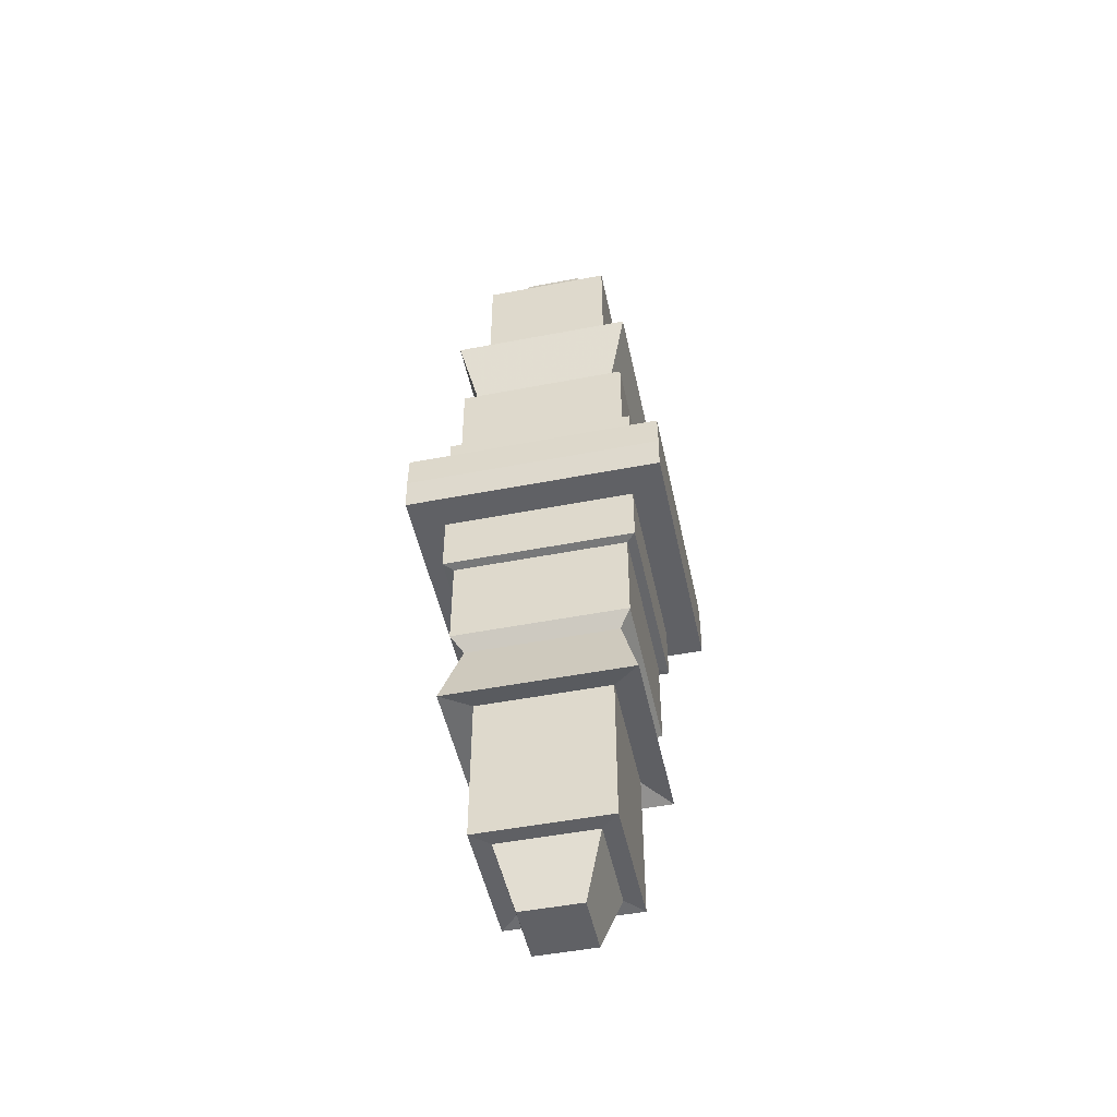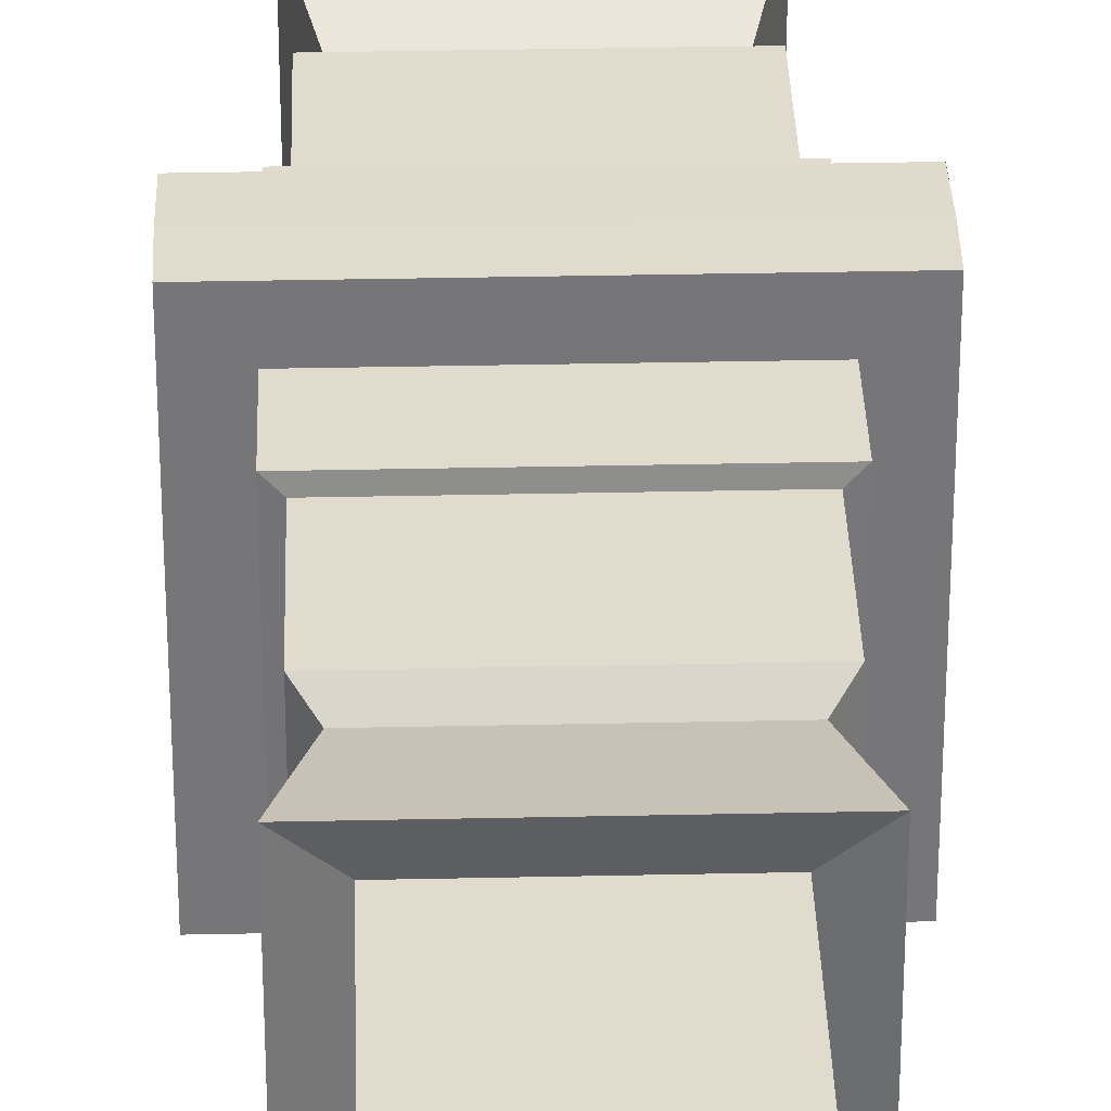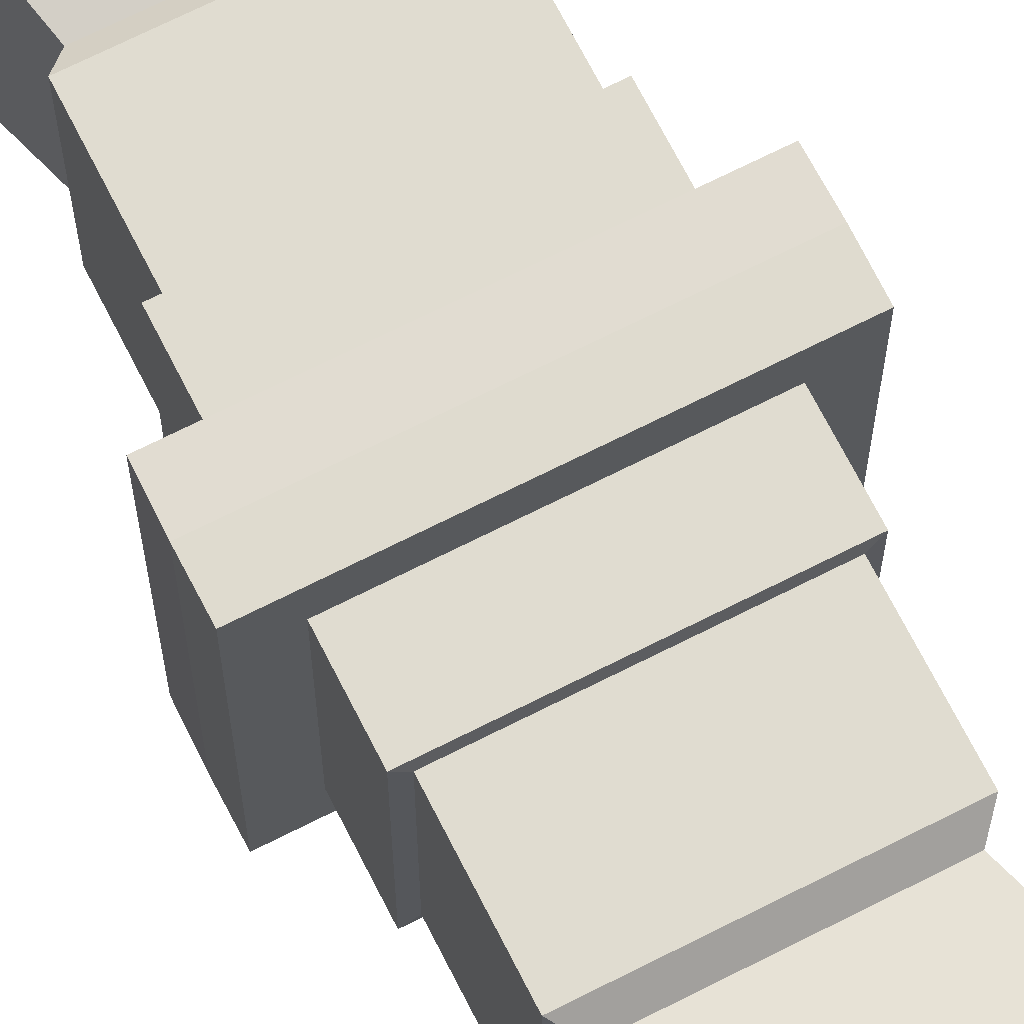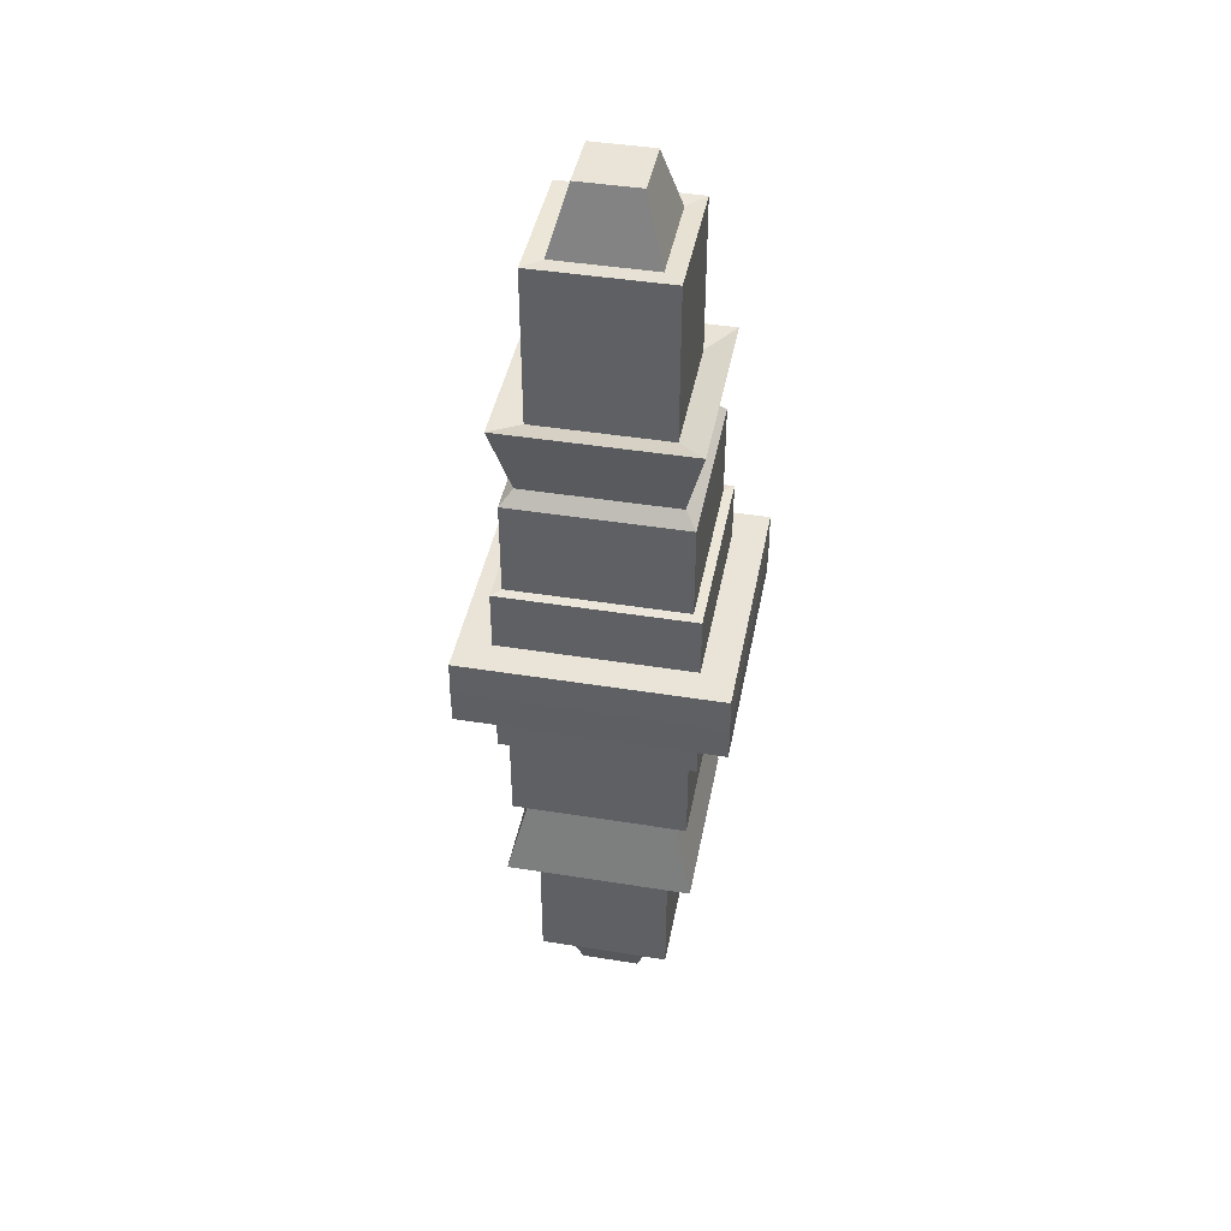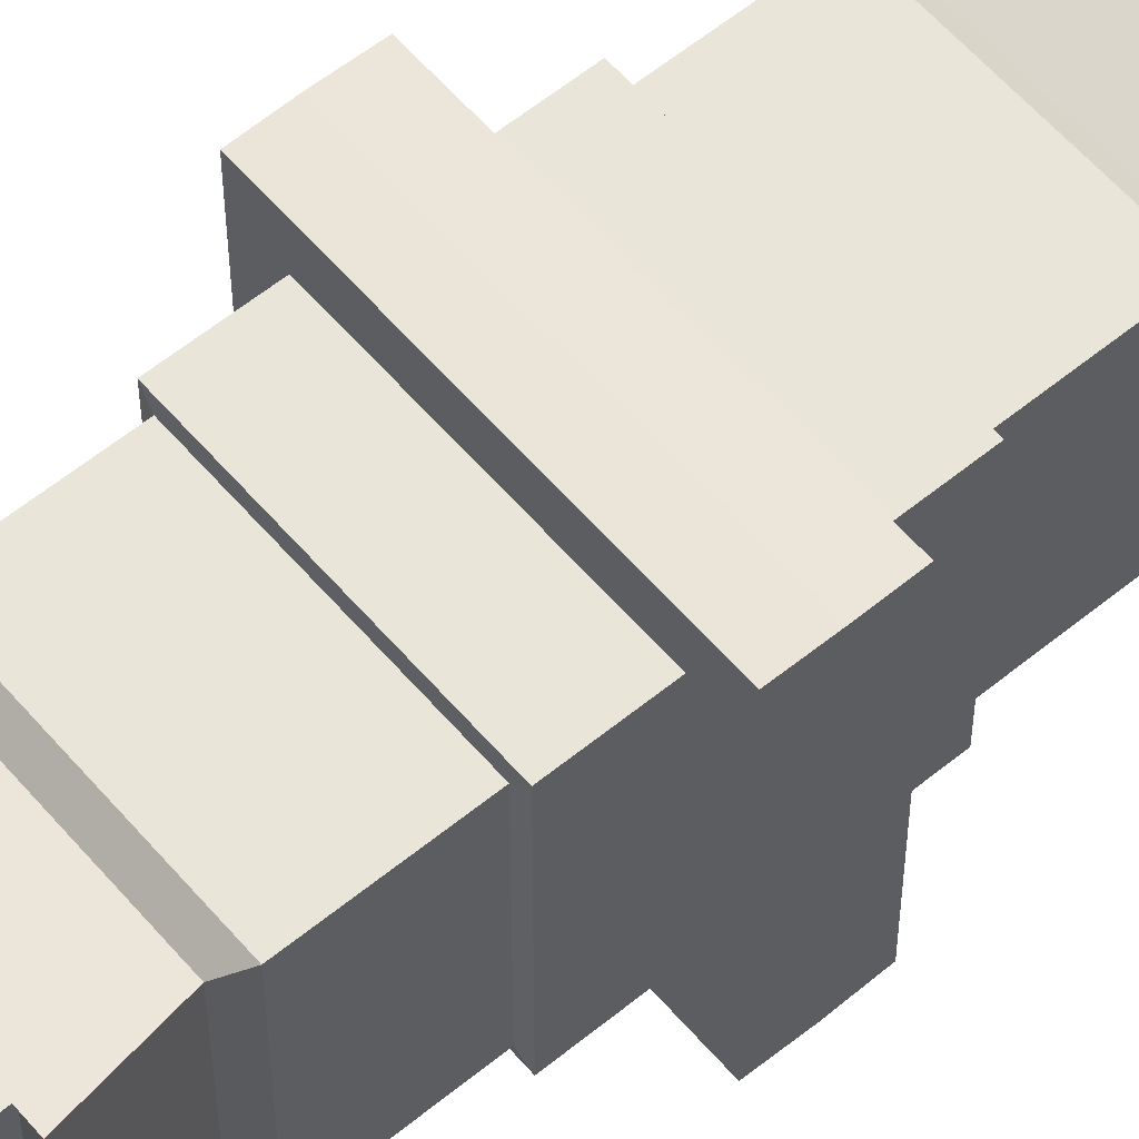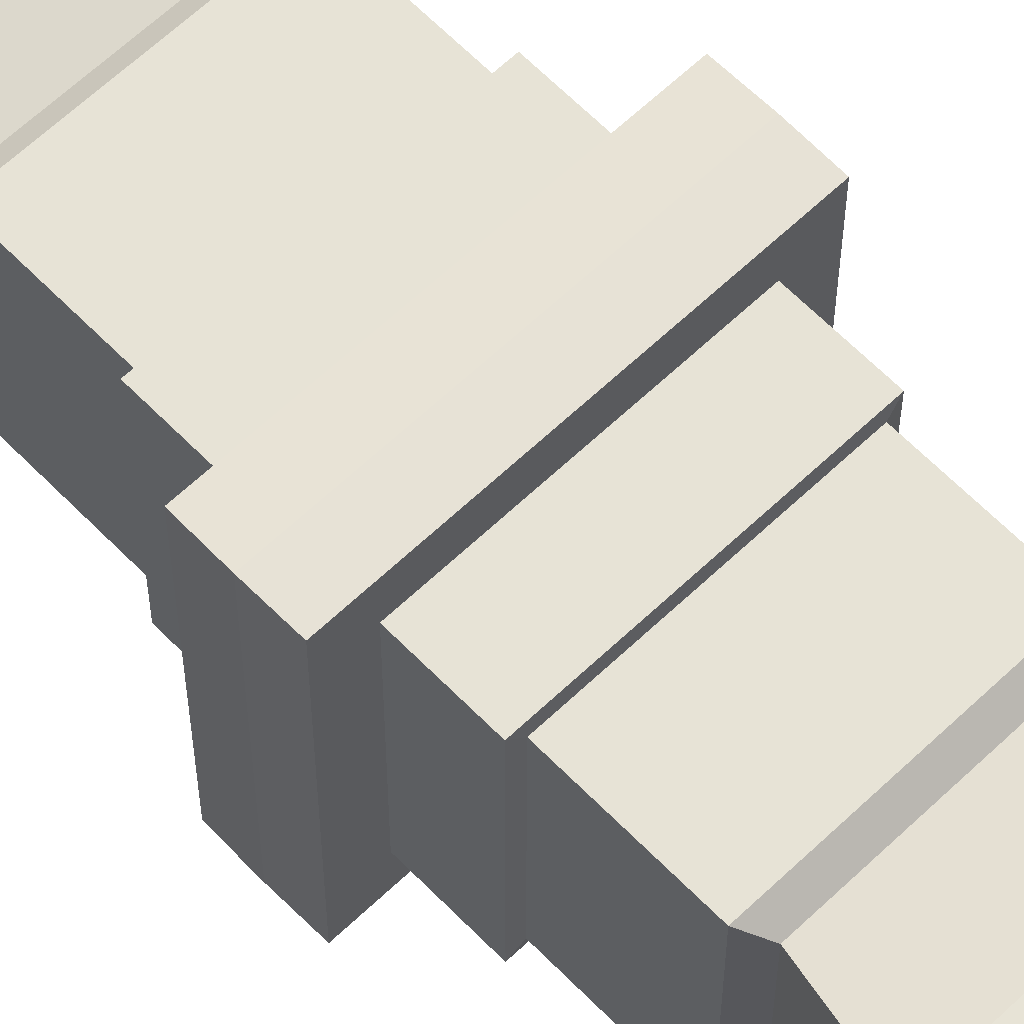
<metadata>
{"format":"obj","ext":"obj","renderer":"f3d","projection":"perspective","resolution":1024,"background":"white","views":[{"elev":-49.8,"azim":102.0,"up":"+Z"},{"elev":33.2,"azim":-1.7,"up":"+Y"},{"elev":69.7,"azim":-26.9,"up":"+Y"},{"elev":43.3,"azim":-169.2,"up":"+Z"},{"elev":58.5,"azim":49.8,"up":"+Y"},{"elev":62.7,"azim":136.0,"up":"+Y"}]}
</metadata>
<code>
o Cube
v 1 1 -1
v 1 -1 -1
v -0.9044 -0.9044 -1.013
v -0.9044 0.9044 -1.013
v -1 1 -1
v -1 -1 -1
v 0.9044 -0.9044 -1.013
v 0.9044 0.9044 -1.013
v -0.9044 -0.9044 -2.012
v -0.9044 0.9044 -2.012
v 0.9044 -0.9044 -2.012
v 0.9044 0.9044 -2.012
v -0.7828 -0.7828 -2.153
v -0.7828 0.7828 -2.153
v 0.7828 -0.7828 -2.153
v 0.7828 0.7828 -2.153
v -0.9741 -0.9741 -2.912
v -0.9741 0.9741 -2.912
v 0.9741 -0.9741 -2.912
v 0.9741 0.9741 -2.912
v -0.6894 -0.6894 -2.824
v -0.6894 0.6894 -2.824
v 0.6894 -0.6894 -2.824
v 0.6894 0.6894 -2.824
v -0.6894 -0.6894 -4.458
v -0.6894 0.6894 -4.458
v 0.6894 -0.6894 -4.458
v 0.6894 0.6894 -4.458
v -0.6894 -0.6894 -4.458
v -0.6894 0.6894 -4.458
v 0.6894 -0.6894 -4.458
v 0.6894 0.6894 -4.458
v -0.5062 -0.5062 -4.444
v -0.5062 0.5062 -4.444
v 0.5062 -0.5062 -4.444
v 0.5062 0.5062 -4.444
v -0.3157 -0.3157 -5.102
v -0.3157 0.3157 -5.102
v 0.3157 -0.3157 -5.102
v 0.3157 0.3157 -5.102
v -1 1 -0.3636
v 1 -1 -0.3636
v -1 -1 -0.3636
v 1 1 -0.3636
v -1.34 -1.34 -0.3636
v 1.34 1.34 -0.3636
v -1.34 1.34 -0.3636
v 1.34 -1.34 -0.3636
v -1 1 -1
v -1 -1 -1
v 0.9044 -0.9044 -1.013
v 0.9044 0.9044 -1.013
v 1 1 -1
v 1 -1 -1
v -0.9044 -0.9044 -1.013
v -0.9044 0.9044 -1.013
v 0.9044 -0.9044 -2.012
v 0.9044 0.9044 -2.012
v -0.9044 -0.9044 -2.012
v -0.9044 0.9044 -2.012
v 0.7828 -0.7828 -2.153
v 0.7828 0.7828 -2.153
v -0.7828 -0.7828 -2.153
v -0.7828 0.7828 -2.153
v 0.9741 -0.9741 -2.912
v 0.9741 0.9741 -2.912
v -0.9741 -0.9741 -2.912
v -0.9741 0.9741 -2.912
v 0.6894 -0.6894 -2.824
v 0.6894 0.6894 -2.824
v -0.6894 -0.6894 -2.824
v -0.6894 0.6894 -2.824
v 0.6894 -0.6894 -4.458
v 0.6894 0.6894 -4.458
v -0.6894 -0.6894 -4.458
v -0.6894 0.6894 -4.458
v 0.6894 -0.6894 -4.458
v 0.6894 0.6894 -4.458
v -0.6894 -0.6894 -4.458
v -0.6894 0.6894 -4.458
v 0.5062 -0.5062 -4.444
v 0.5062 0.5062 -4.444
v -0.5062 -0.5062 -4.444
v -0.5062 0.5062 -4.444
v 0.3157 -0.3157 -5.102
v 0.3157 0.3157 -5.102
v -0.3157 -0.3157 -5.102
v -0.3157 0.3157 -5.102
v 1 1 -0.3636
v -1 -1 -0.3636
v 1 -1 -0.3636
v -1 1 -0.3636
v 1.34 -1.34 -0.3636
v -1.34 1.34 -0.3636
v 1.34 1.34 -0.3636
v -1.34 -1.34 -0.3636
v 1 1 1
v 1 -1 1
v -0.9044 -0.9044 1.013
v -0.9044 0.9044 1.013
v -1 1 1
v -1 -1 1
v 0.9044 -0.9044 1.013
v 0.9044 0.9044 1.013
v -1.345 -1.345 0
v 1.345 1.345 0
v -1.345 1.345 0
v 1.345 -1.345 0
v -0.9044 -0.9044 2.012
v -0.9044 0.9044 2.012
v 0.9044 -0.9044 2.012
v 0.9044 0.9044 2.012
v -0.7828 -0.7828 2.153
v -0.7828 0.7828 2.153
v 0.7828 -0.7828 2.153
v 0.7828 0.7828 2.153
v -0.9741 -0.9741 2.912
v -0.9741 0.9741 2.912
v 0.9741 -0.9741 2.912
v 0.9741 0.9741 2.912
v -0.6894 -0.6894 2.824
v -0.6894 0.6894 2.824
v 0.6894 -0.6894 2.824
v 0.6894 0.6894 2.824
v -0.6894 -0.6894 4.458
v -0.6894 0.6894 4.458
v 0.6894 -0.6894 4.458
v 0.6894 0.6894 4.458
v -0.6894 -0.6894 4.458
v -0.6894 0.6894 4.458
v 0.6894 -0.6894 4.458
v 0.6894 0.6894 4.458
v -0.5062 -0.5062 4.444
v -0.5062 0.5062 4.444
v 0.5062 -0.5062 4.444
v 0.5062 0.5062 4.444
v -0.3157 -0.3157 5.102
v -0.3157 0.3157 5.102
v 0.3157 -0.3157 5.102
v 0.3157 0.3157 5.102
v -1 1 0.3636
v 1 -1 0.3636
v -1 -1 0.3636
v 1 1 0.3636
v -1.34 -1.34 0.3636
v 1.34 1.34 0.3636
v -1.34 1.34 0.3636
v 1.34 -1.34 0.3636
v -1 1 1
v -1 -1 1
v 0.9044 -0.9044 1.013
v 0.9044 0.9044 1.013
v 1 1 1
v 1 -1 1
v -0.9044 -0.9044 1.013
v -0.9044 0.9044 1.013
v 1.345 -1.345 0
v -1.345 1.345 0
v 1.345 1.345 0
v -1.345 -1.345 0
v 0.9044 -0.9044 2.012
v 0.9044 0.9044 2.012
v -0.9044 -0.9044 2.012
v -0.9044 0.9044 2.012
v 0.7828 -0.7828 2.153
v 0.7828 0.7828 2.153
v -0.7828 -0.7828 2.153
v -0.7828 0.7828 2.153
v 0.9741 -0.9741 2.912
v 0.9741 0.9741 2.912
v -0.9741 -0.9741 2.912
v -0.9741 0.9741 2.912
v 0.6894 -0.6894 2.824
v 0.6894 0.6894 2.824
v -0.6894 -0.6894 2.824
v -0.6894 0.6894 2.824
v 0.6894 -0.6894 4.458
v 0.6894 0.6894 4.458
v -0.6894 -0.6894 4.458
v -0.6894 0.6894 4.458
v 0.6894 -0.6894 4.458
v 0.6894 0.6894 4.458
v -0.6894 -0.6894 4.458
v -0.6894 0.6894 4.458
v 0.5062 -0.5062 4.444
v 0.5062 0.5062 4.444
v -0.5062 -0.5062 4.444
v -0.5062 0.5062 4.444
v 0.3157 -0.3157 5.102
v 0.3157 0.3157 5.102
v -0.3157 -0.3157 5.102
v -0.3157 0.3157 5.102
v 1 1 0.3636
v -1 -1 0.3636
v 1 -1 0.3636
v -1 1 0.3636
v 1.34 -1.34 0.3636
v -1.34 1.34 0.3636
v 1.34 1.34 0.3636
v -1.34 -1.34 0.3636
f 2 6 3 7
f 5 1 8 4
f 43 41 5 6
f 6 5 4 3
f 12 11 15 16
f 1 2 7 8
f 48 46 106 108
f 45 48 108 105
f 4 8 12 10
f 46 47 107 106
f 7 3 9 11
f 3 4 10 9
f 8 7 11 12
f 15 13 17 19
f 11 9 13 15
f 10 12 16 14
f 9 10 14 13
f 18 20 24 22
f 14 16 20 18
f 13 14 18 17
f 16 15 19 20
f 24 23 27 28
f 17 18 22 21
f 20 19 23 24
f 19 17 21 23
f 26 28 32 30
f 23 21 25 27
f 22 24 28 26
f 21 22 26 25
f 29 30 34 33
f 25 26 30 29
f 28 27 31 32
f 27 25 29 31
f 36 35 39 40
f 32 31 35 36
f 31 29 33 35
f 30 32 36 34
f 37 38 40 39
f 35 33 37 39
f 34 36 40 38
f 33 34 38 37
f 1 5 41 44
f 6 2 42 43
f 2 1 44 42
f 45 47 41 43
f 105 107 47 45
f 44 41 47 46
f 43 42 48 45
f 42 44 46 48
f 50 55 51 54
f 53 52 56 49
f 91 54 53 89
f 54 51 52 53
f 60 64 63 59
f 49 56 55 50
f 96 160 158 94
f 93 157 160 96
f 52 58 60 56
f 94 158 159 95
f 55 59 57 51
f 51 57 58 52
f 56 60 59 55
f 63 67 65 61
f 59 63 61 57
f 58 62 64 60
f 57 61 62 58
f 66 70 72 68
f 62 66 68 64
f 61 65 66 62
f 64 68 67 63
f 72 76 75 71
f 65 69 70 66
f 68 72 71 67
f 67 71 69 65
f 74 78 80 76
f 71 75 73 69
f 70 74 76 72
f 69 73 74 70
f 77 81 82 78
f 73 77 78 74
f 76 80 79 75
f 75 79 77 73
f 84 88 87 83
f 80 84 83 79
f 79 83 81 77
f 78 82 84 80
f 85 87 88 86
f 83 87 85 81
f 82 86 88 84
f 81 85 86 82
f 49 92 89 53
f 54 91 90 50
f 50 90 92 49
f 93 91 89 95
f 157 93 95 159
f 92 94 95 89
f 91 93 96 90
f 90 96 94 92
f 98 103 99 102
f 101 100 104 97
f 143 102 101 141
f 102 99 100 101
f 112 116 115 111
f 97 104 103 98
f 148 108 106 146
f 145 105 108 148
f 100 110 112 104
f 146 106 107 147
f 103 111 109 99
f 99 109 110 100
f 104 112 111 103
f 115 119 117 113
f 111 115 113 109
f 110 114 116 112
f 109 113 114 110
f 118 122 124 120
f 114 118 120 116
f 113 117 118 114
f 116 120 119 115
f 124 128 127 123
f 117 121 122 118
f 120 124 123 119
f 119 123 121 117
f 126 130 132 128
f 123 127 125 121
f 122 126 128 124
f 121 125 126 122
f 129 133 134 130
f 125 129 130 126
f 128 132 131 127
f 127 131 129 125
f 136 140 139 135
f 132 136 135 131
f 131 135 133 129
f 130 134 136 132
f 137 139 140 138
f 135 139 137 133
f 134 138 140 136
f 133 137 138 134
f 97 144 141 101
f 102 143 142 98
f 98 142 144 97
f 145 143 141 147
f 105 145 147 107
f 144 146 147 141
f 143 145 148 142
f 142 148 146 144
f 150 154 151 155
f 153 149 156 152
f 195 193 153 154
f 154 153 152 151
f 164 163 167 168
f 149 150 155 156
f 200 198 158 160
f 197 200 160 157
f 152 156 164 162
f 198 199 159 158
f 155 151 161 163
f 151 152 162 161
f 156 155 163 164
f 167 165 169 171
f 163 161 165 167
f 162 164 168 166
f 161 162 166 165
f 170 172 176 174
f 166 168 172 170
f 165 166 170 169
f 168 167 171 172
f 176 175 179 180
f 169 170 174 173
f 172 171 175 176
f 171 169 173 175
f 178 180 184 182
f 175 173 177 179
f 174 176 180 178
f 173 174 178 177
f 181 182 186 185
f 177 178 182 181
f 180 179 183 184
f 179 177 181 183
f 188 187 191 192
f 184 183 187 188
f 183 181 185 187
f 182 184 188 186
f 189 190 192 191
f 187 185 189 191
f 186 188 192 190
f 185 186 190 189
f 149 153 193 196
f 154 150 194 195
f 150 149 196 194
f 197 199 193 195
f 157 159 199 197
f 196 193 199 198
f 195 194 200 197
f 194 196 198 200

</code>
